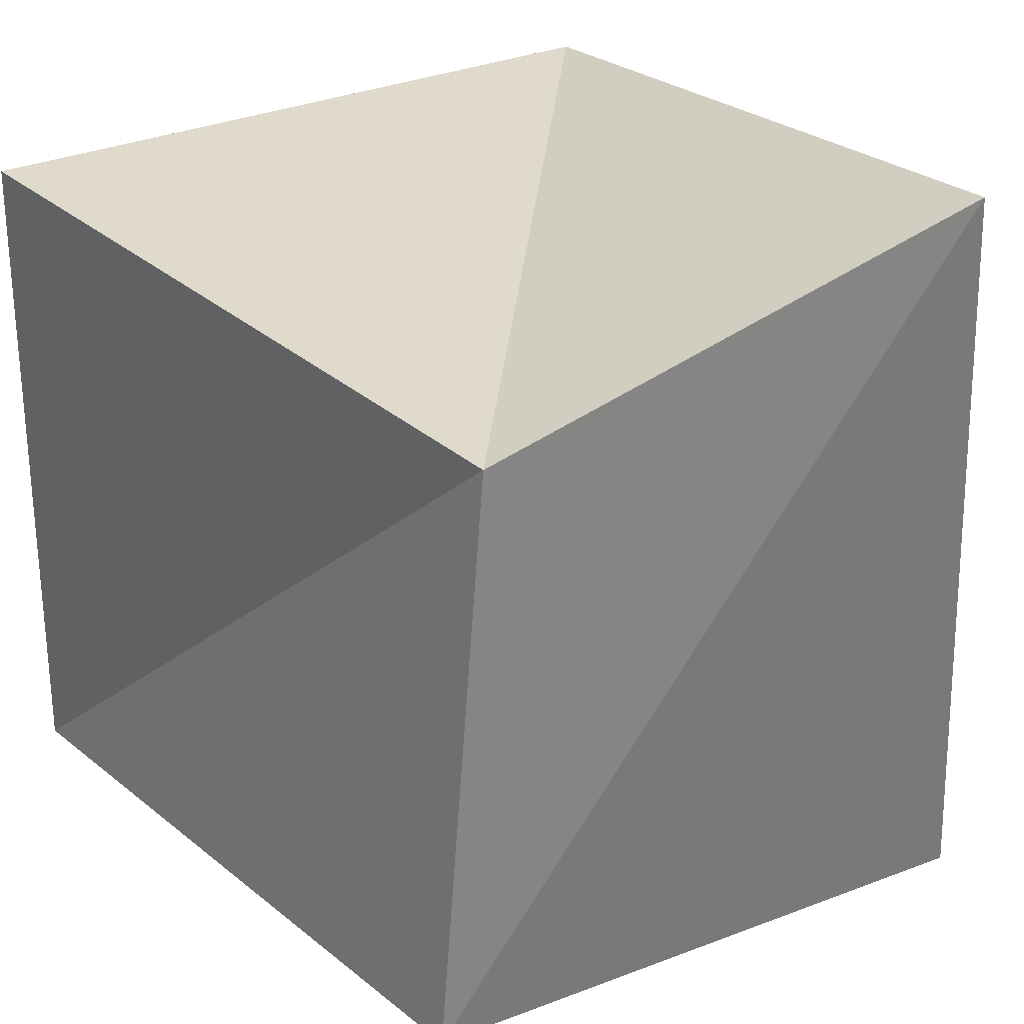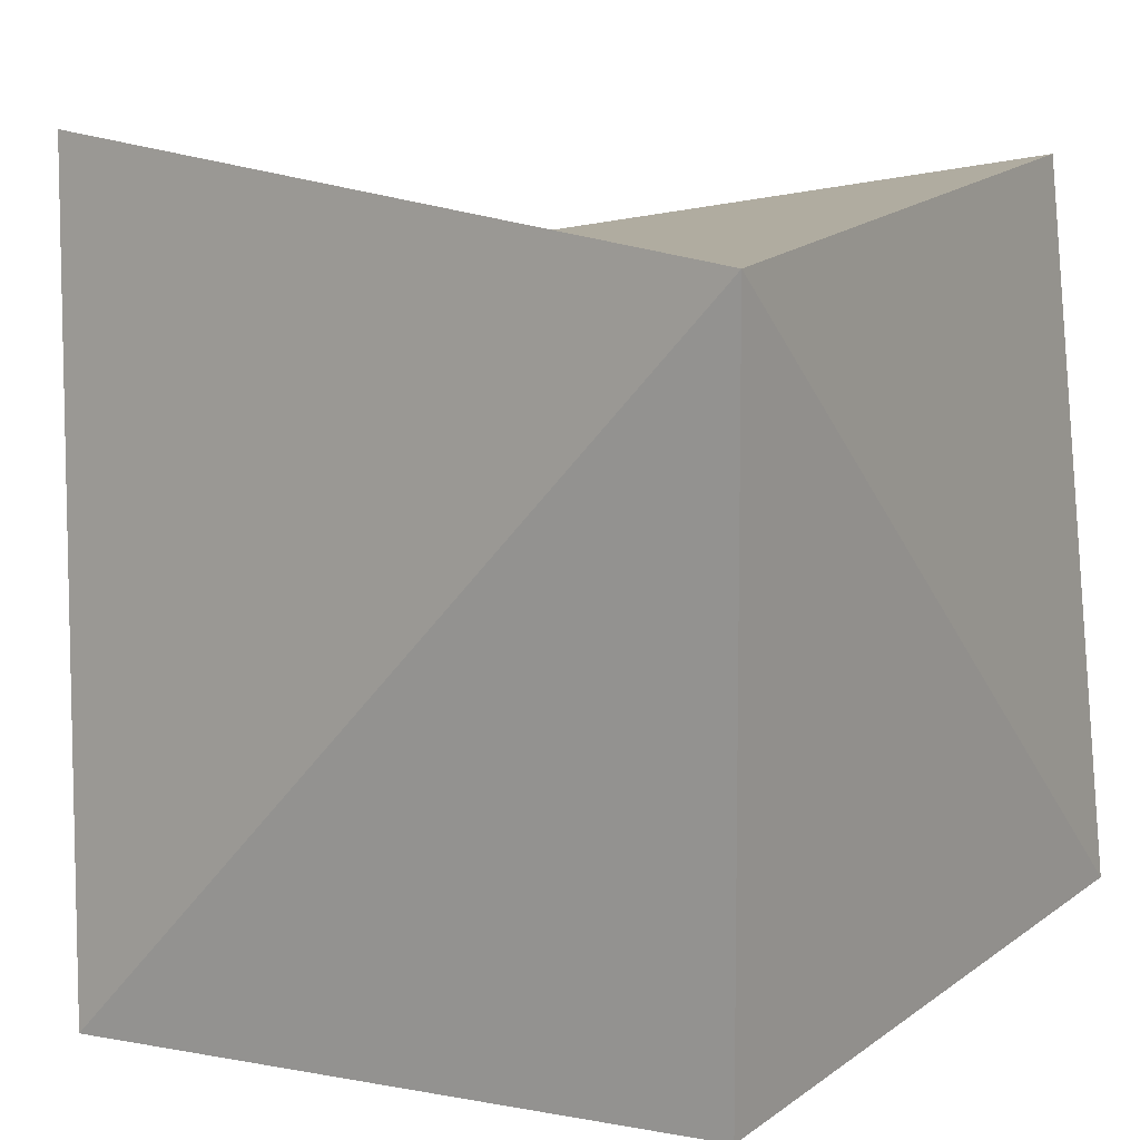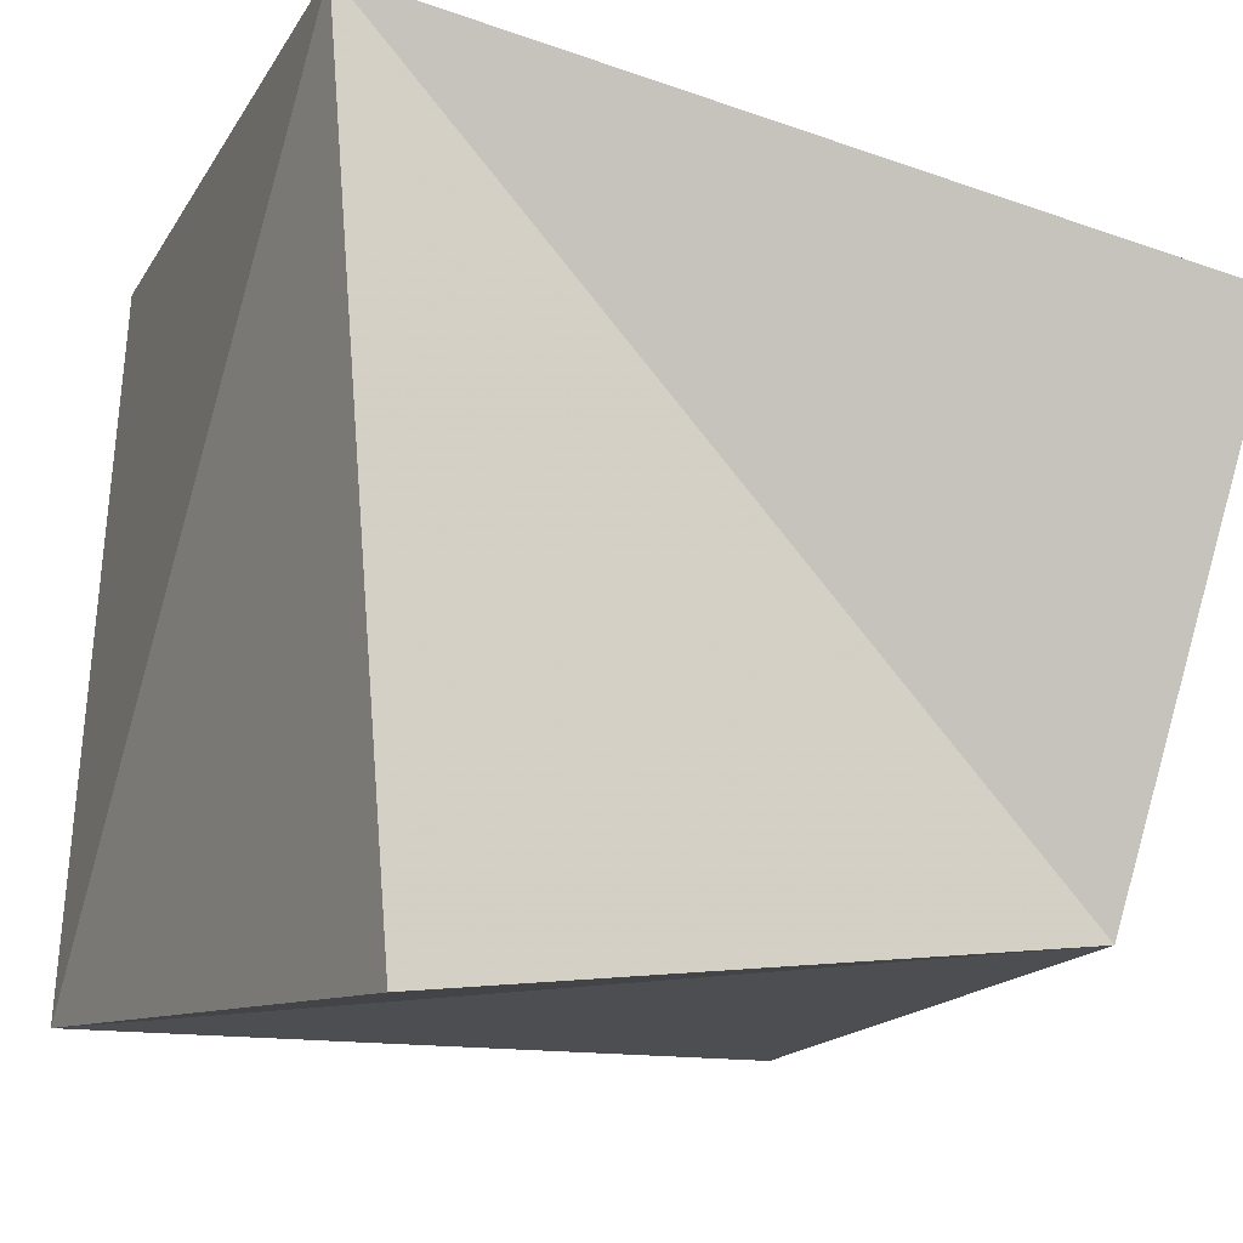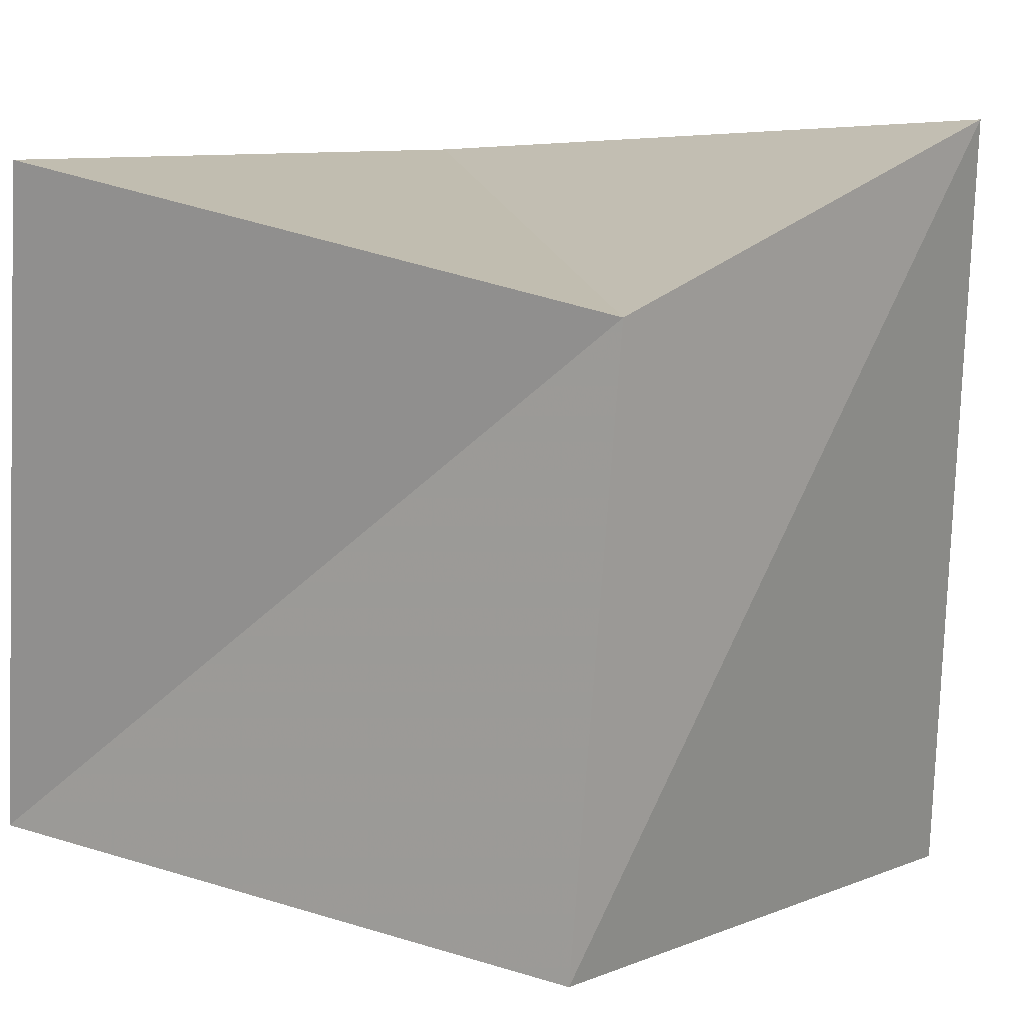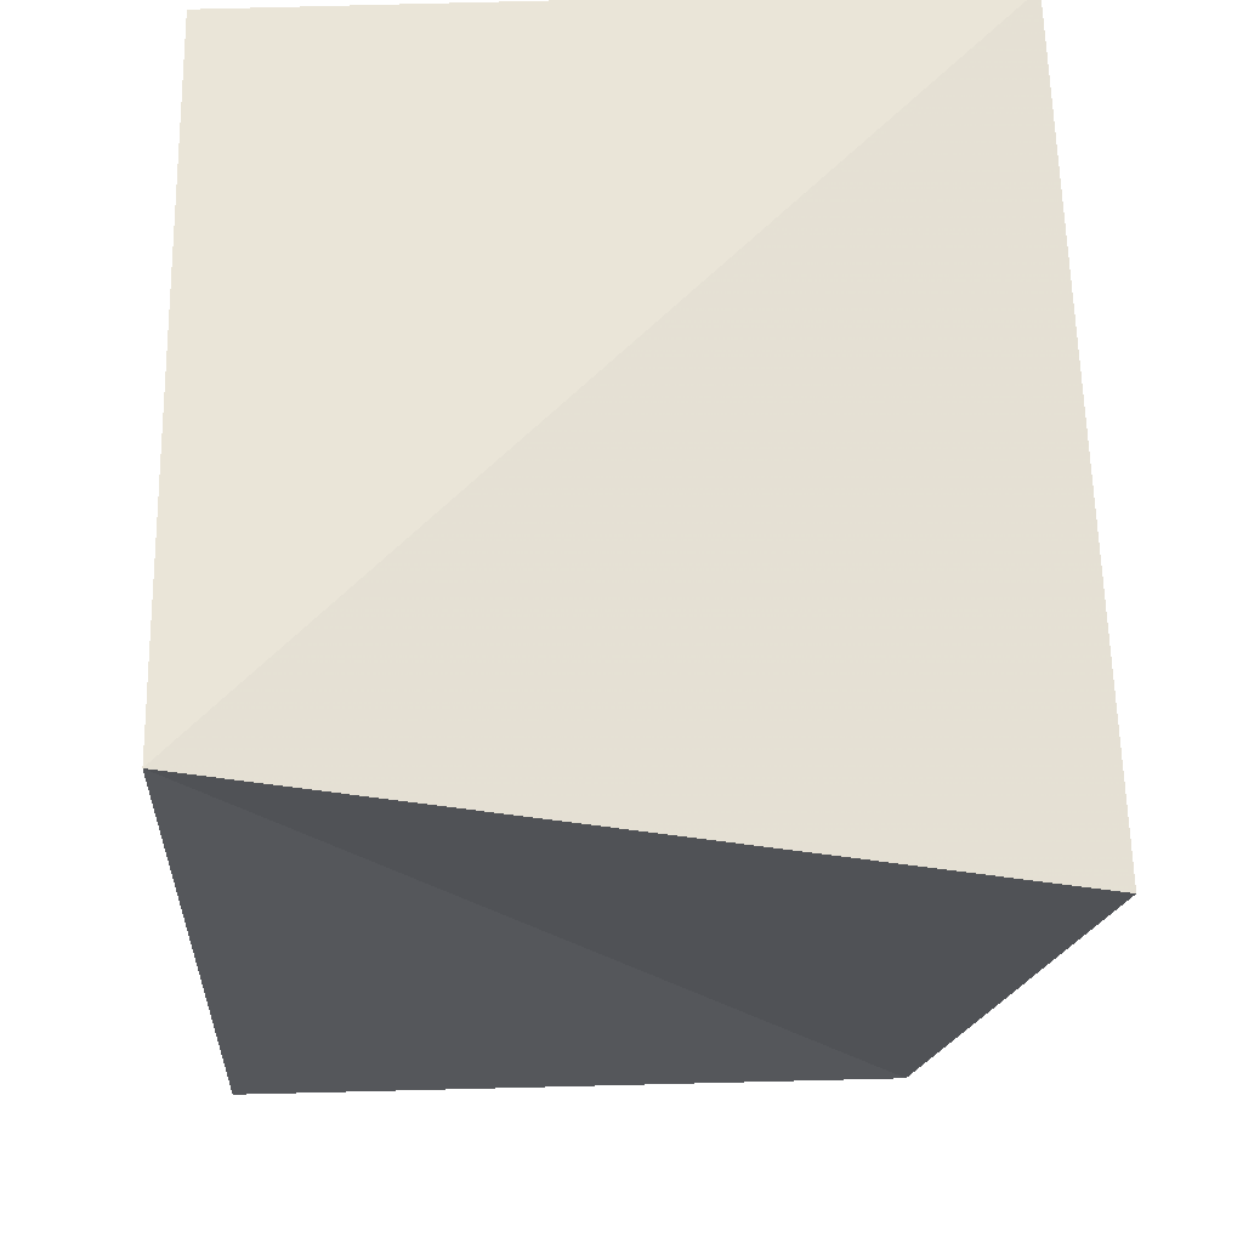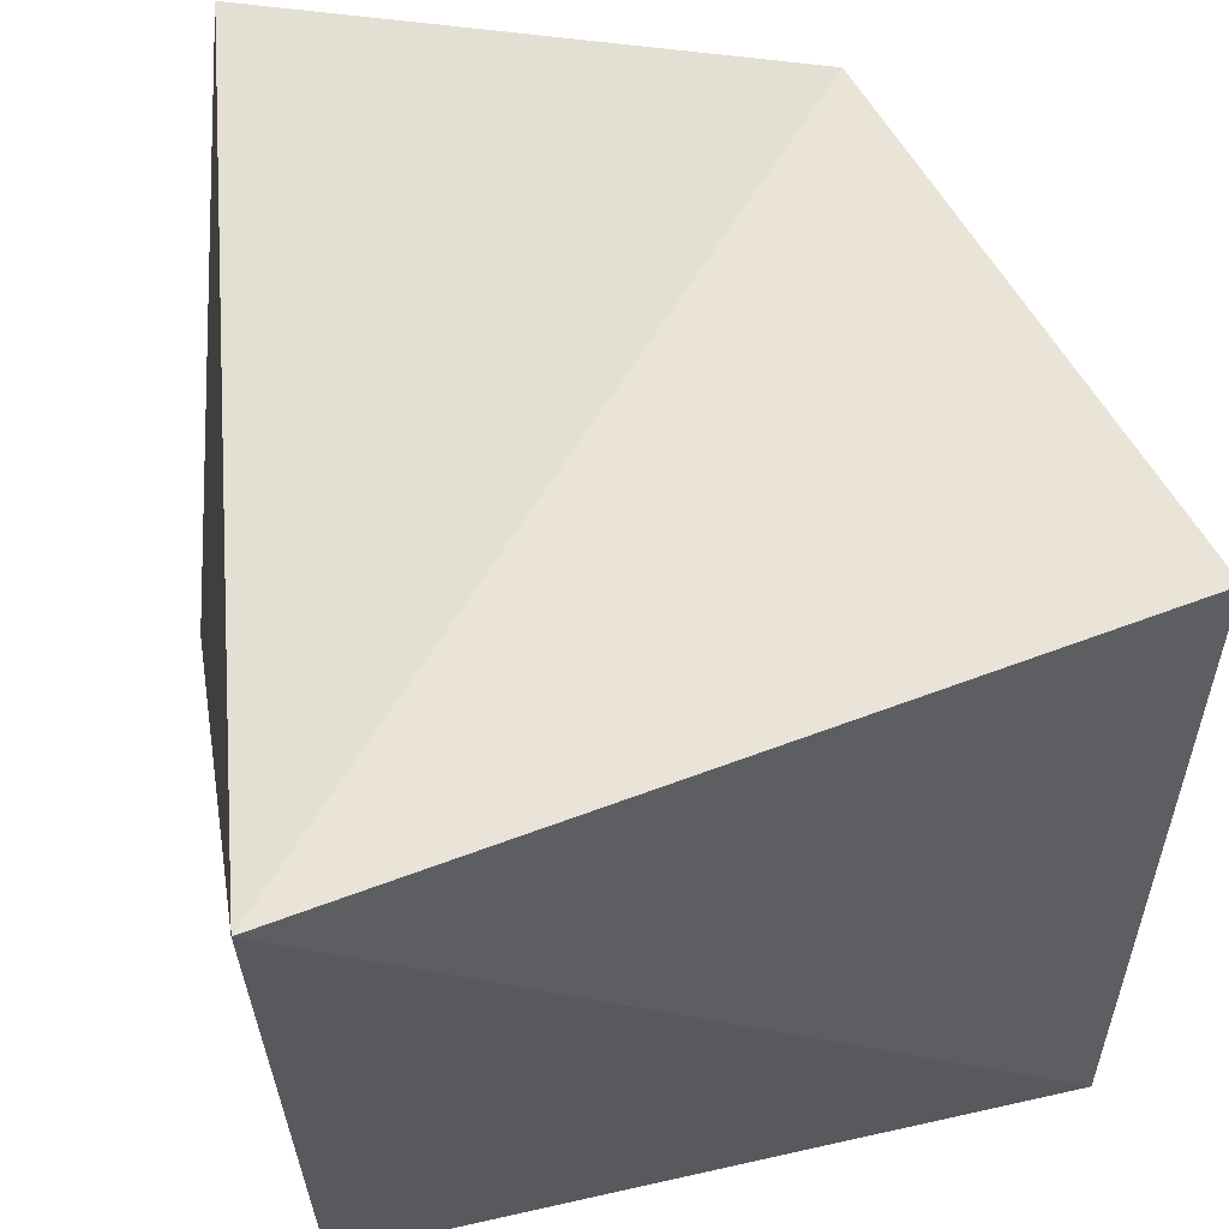
<metadata>
{"format":"obj","ext":"obj","renderer":"f3d","projection":"perspective","resolution":1024,"background":"white","views":[{"elev":26.0,"azim":50.4,"up":"+Z"},{"elev":12.9,"azim":-150.0,"up":"+Z"},{"elev":-14.9,"azim":-21.0,"up":"+Y"},{"elev":11.1,"azim":34.8,"up":"+Z"},{"elev":-27.6,"azim":-89.3,"up":"+Y"},{"elev":59.6,"azim":-106.4,"up":"+Z"}]}
</metadata>
<code>
v 0.9722 -0.01478 -0.02389
v 0.03594 0.9858 -0.02029
v 1.023 0.9404 -0.1018
v 0.03223 1.004 0.9738
v 1.024 0.02157 0.8442
v 1.151 0.758 1.062
v -0.03337 -0.02083 0.009773
v 0.1084 -0.1018 1.012
g grp1
f 1 2 3
f 4 5 6
f 6 1 3
f 5 7 1
f 7 4 2
f 3 4 6
f 1 7 2
f 4 8 5
f 6 5 1
f 5 8 7
f 7 8 4
f 3 2 4

</code>
